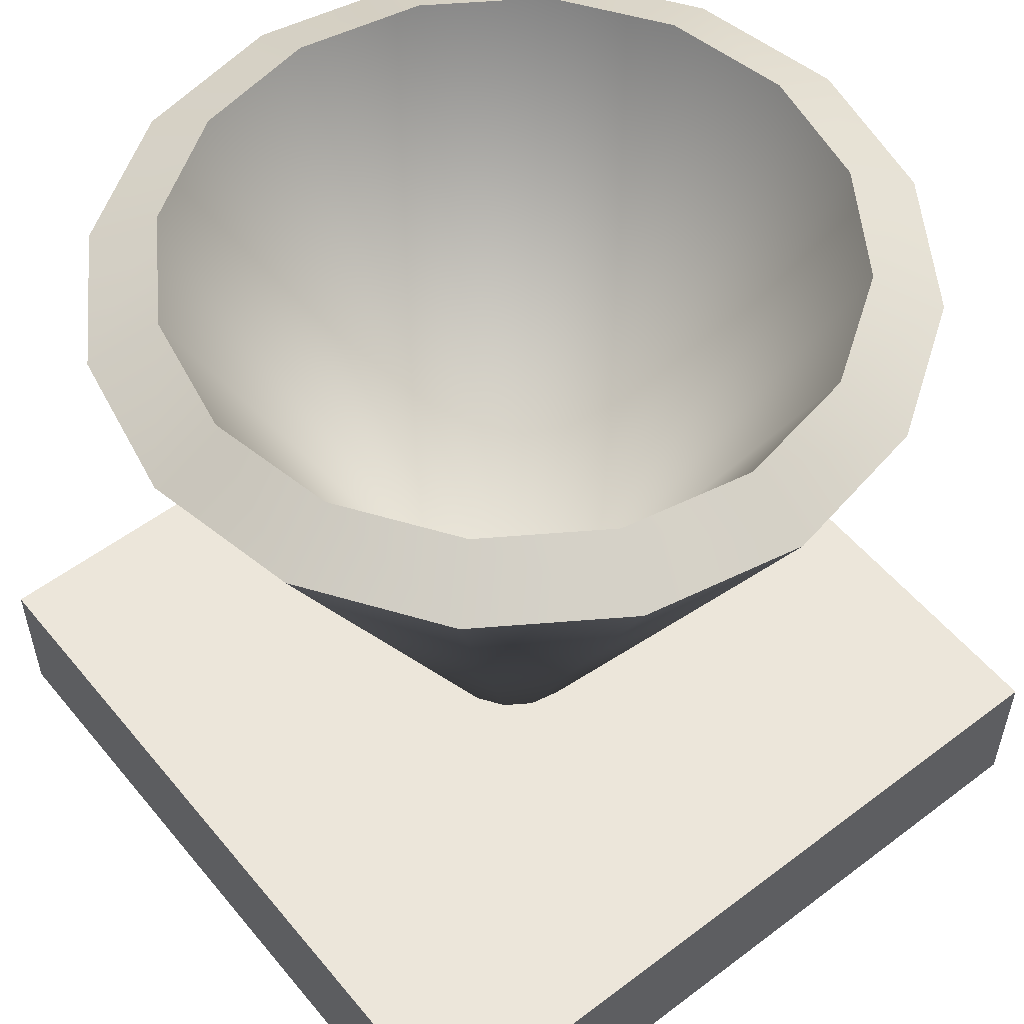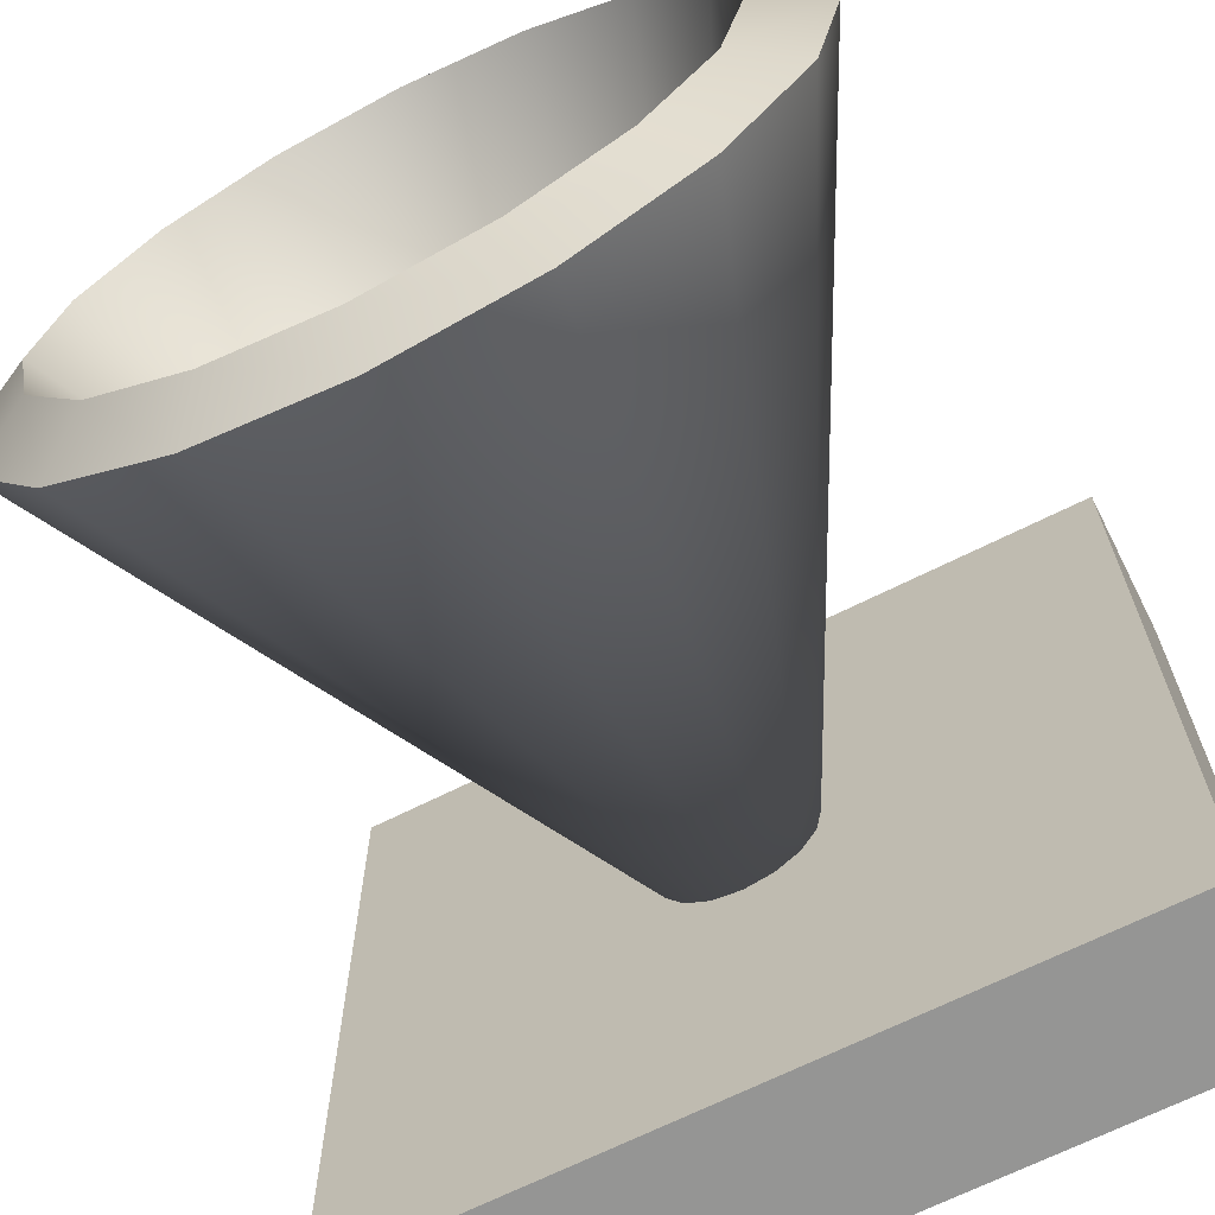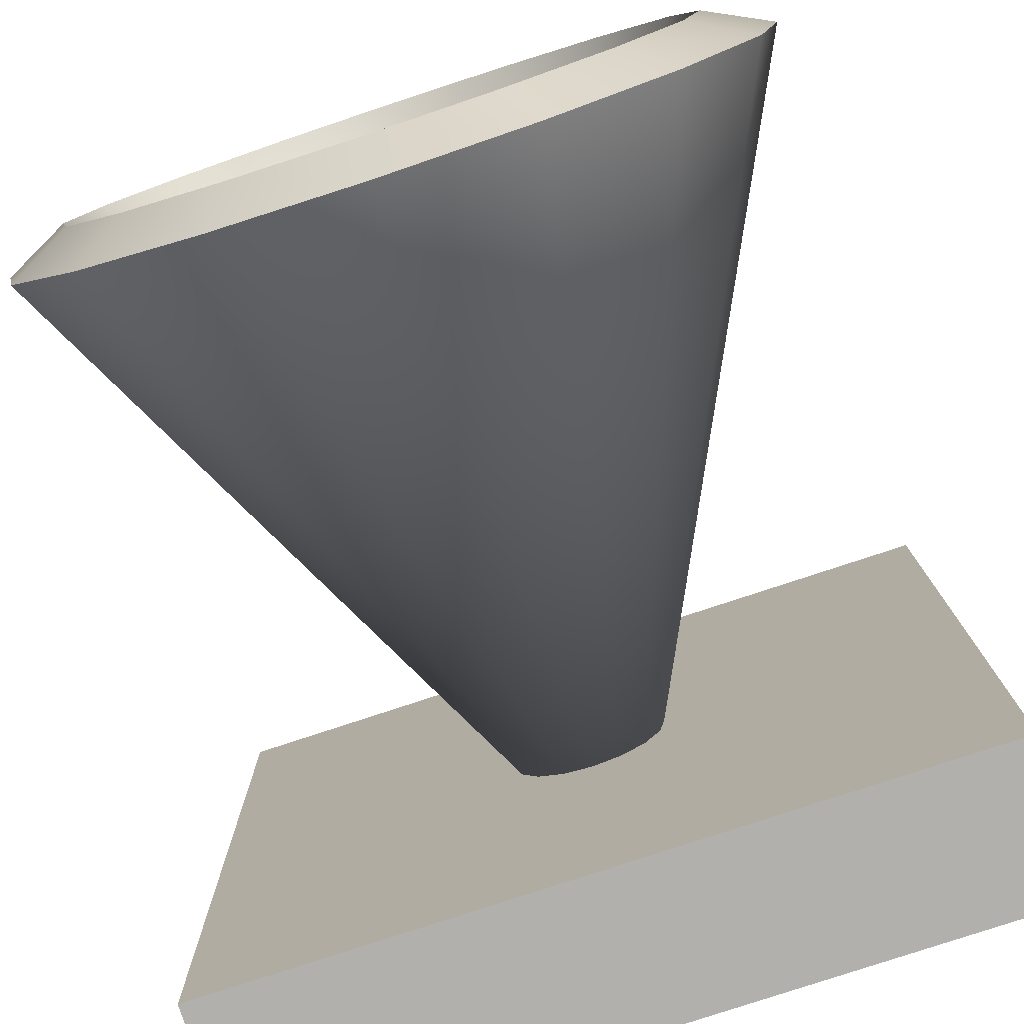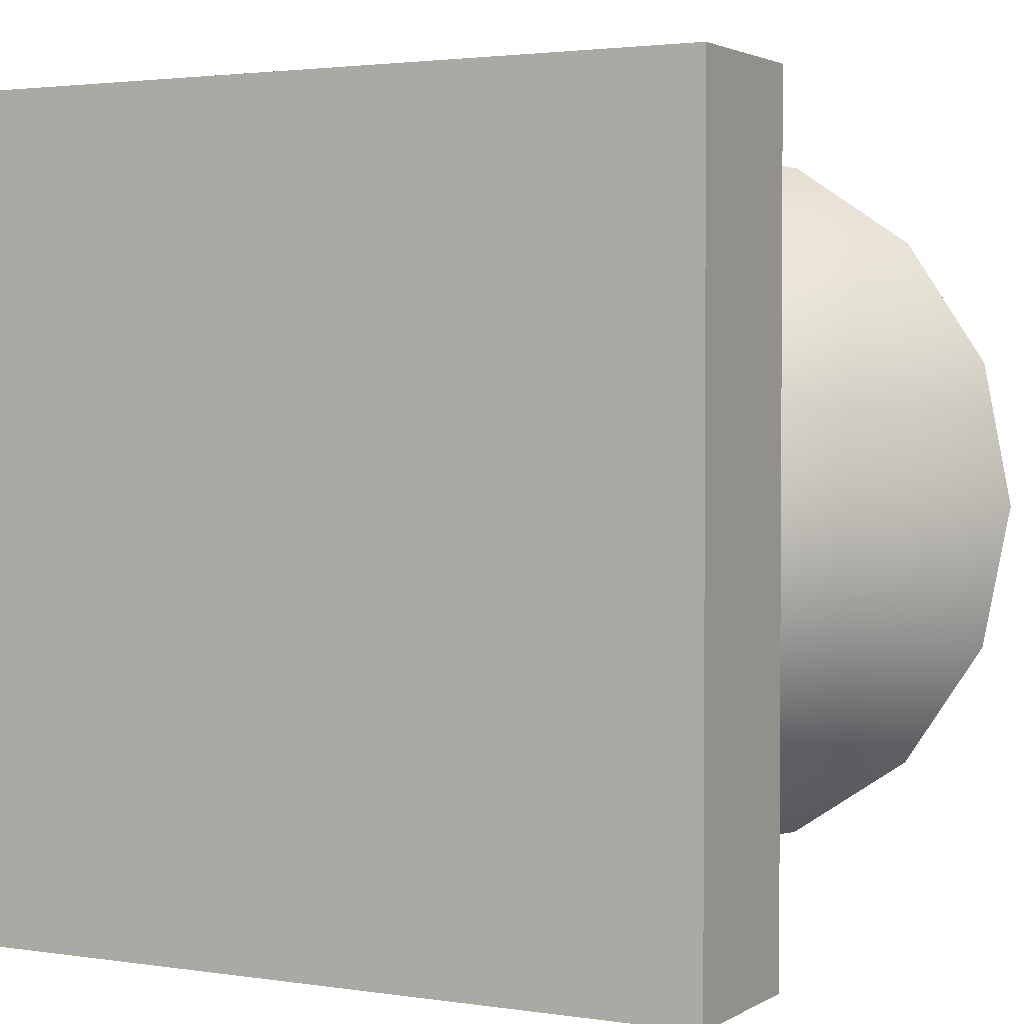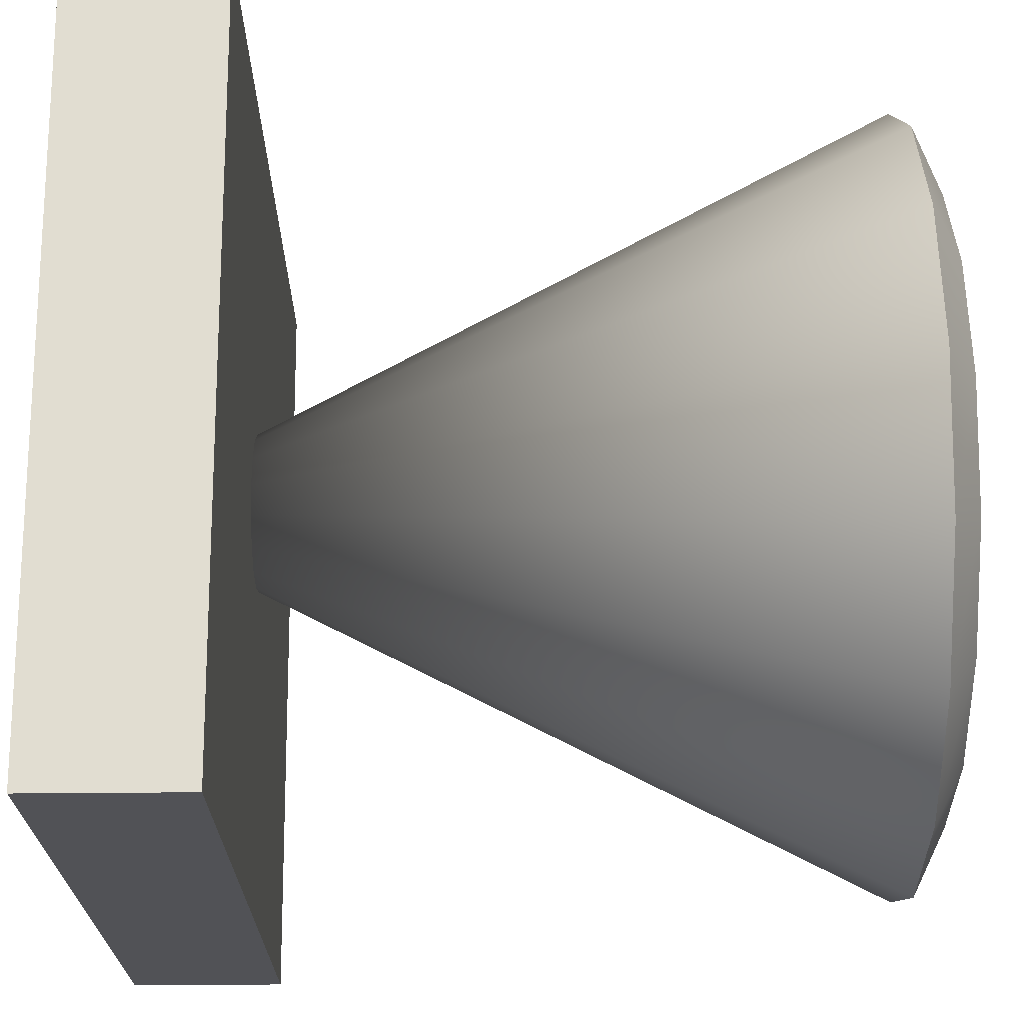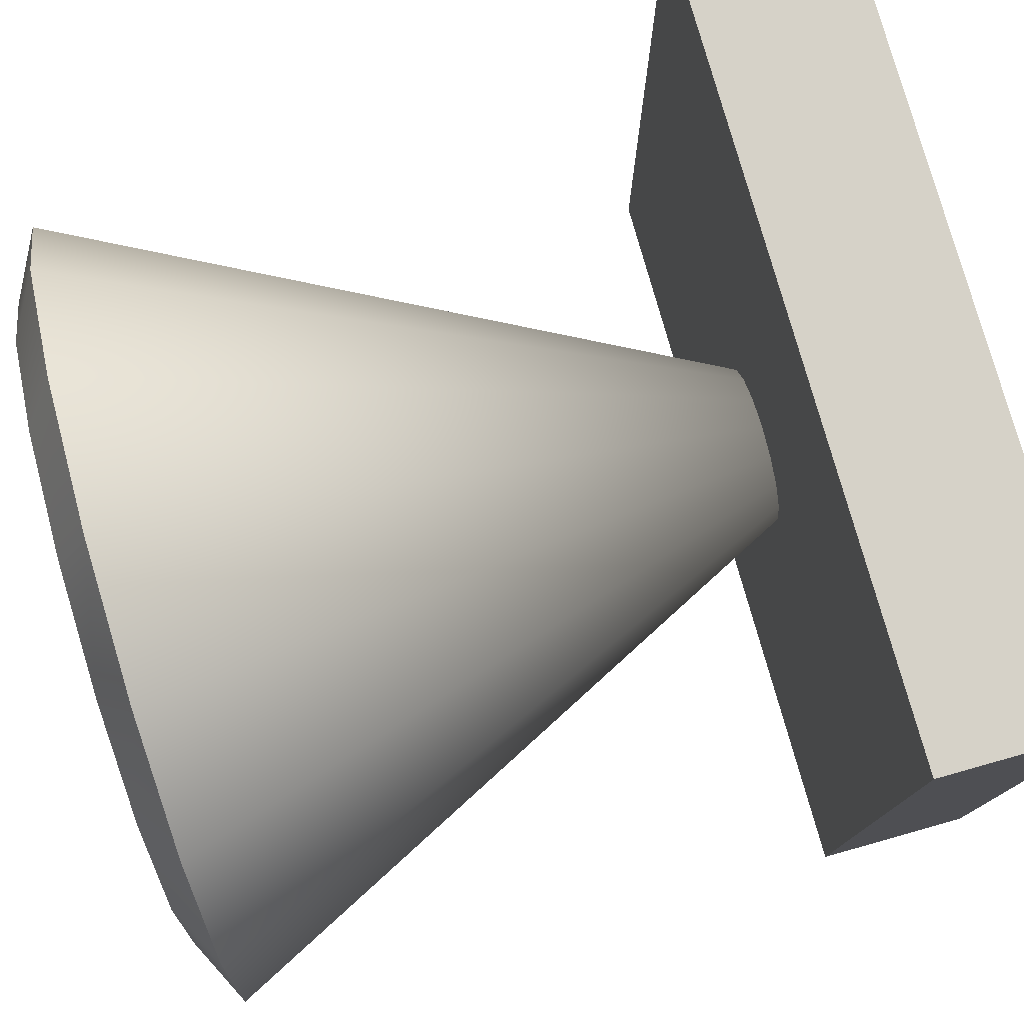
<metadata>
{"format":"obj","ext":"obj","renderer":"f3d","projection":"perspective","resolution":1024,"background":"white","views":[{"elev":54.2,"azim":141.3,"up":"+Z"},{"elev":-67.4,"azim":26.8,"up":"+Y"},{"elev":-78.8,"azim":18.3,"up":"+Y"},{"elev":2.4,"azim":-151.8,"up":"+Y"},{"elev":68.8,"azim":-90.4,"up":"+Y"},{"elev":78.0,"azim":74.3,"up":"+Y"}]}
</metadata>
<code>
o cone1
v -2.134e-16 0.5025 0.4975
v -0.1913 0.4644 0.4975
v -0.3536 0.356 0.4975
v -0.4619 0.1938 0.4975
v -0.5 0.002452 0.4975
v -0.4619 -0.1889 0.4975
v -0.3536 -0.3511 0.4975
v -0.1913 -0.4595 0.4975
v -2.134e-16 -0.4975 0.4975
v 0.1913 -0.4595 0.4975
v 0.3536 -0.3511 0.4975
v 0.4619 -0.1889 0.4975
v 0.5 0.002452 0.4975
v 0.4619 0.1938 0.4975
v 0.3536 0.356 0.4975
v 0.1913 0.4644 0.4975
v -2.97e-17 0.002452 -0.5025
v -2.213e-16 0.4165 0.5405
v -0.1584 0.3849 0.5405
v -0.2927 0.2952 0.5405
v -0.3825 0.1609 0.5405
v -0.414 0.002452 0.5405
v -0.3825 -0.156 0.5405
v -0.2927 -0.2903 0.5405
v -0.1584 -0.38 0.5405
v -2.213e-16 -0.4115 0.5405
v 0.1584 -0.38 0.5405
v 0.2927 -0.2903 0.5405
v 0.3825 -0.156 0.5405
v 0.414 0.002452 0.5405
v 0.3825 0.1609 0.5405
v 0.2927 0.2952 0.5405
v 0.1584 0.3849 0.5405
v -6.919e-17 0.002452 -0.2875
v 0.5 0.5025 -0.5025
v -0.5 0.5025 -0.5025
v 0.5 0.5025 -0.3025
v -0.5 0.5025 -0.3025
v 0.5 -0.4975 -0.5025
v -0.5 -0.4975 -0.5025
v 0.5 -0.4975 -0.3025
v -0.5 -0.4975 -0.3025
g cone1
f 1 18 33 16
f 2 19 18 1
f 3 20 19 2
f 4 21 20 3
f 5 22 21 4
f 6 23 22 5
f 7 24 23 6
f 8 25 24 7
f 9 26 25 8
f 10 27 26 9
f 11 28 27 10
f 12 29 28 11
f 13 30 29 12
f 14 31 30 13
f 15 32 31 14
f 16 33 32 15
f 36 38 37 35
f 39 41 42 40
f 1 17 2
f 2 17 3
f 3 17 4
f 4 17 5
f 5 17 6
f 6 17 7
f 7 17 8
f 8 17 9
f 9 17 10
f 10 17 11
f 11 17 12
f 12 17 13
f 13 17 14
f 14 17 15
f 15 17 16
f 16 17 1
f 18 34 33
f 19 34 18
f 20 34 19
f 21 34 20
f 22 34 21
f 23 34 22
f 24 34 23
f 25 34 24
f 26 34 25
f 27 34 26
f 28 34 27
f 29 34 28
f 30 34 29
f 31 34 30
f 32 34 31
f 33 34 32
f 35 39 40 36
f 38 42 41 37
f 36 40 42 38
f 37 41 39 35

</code>
